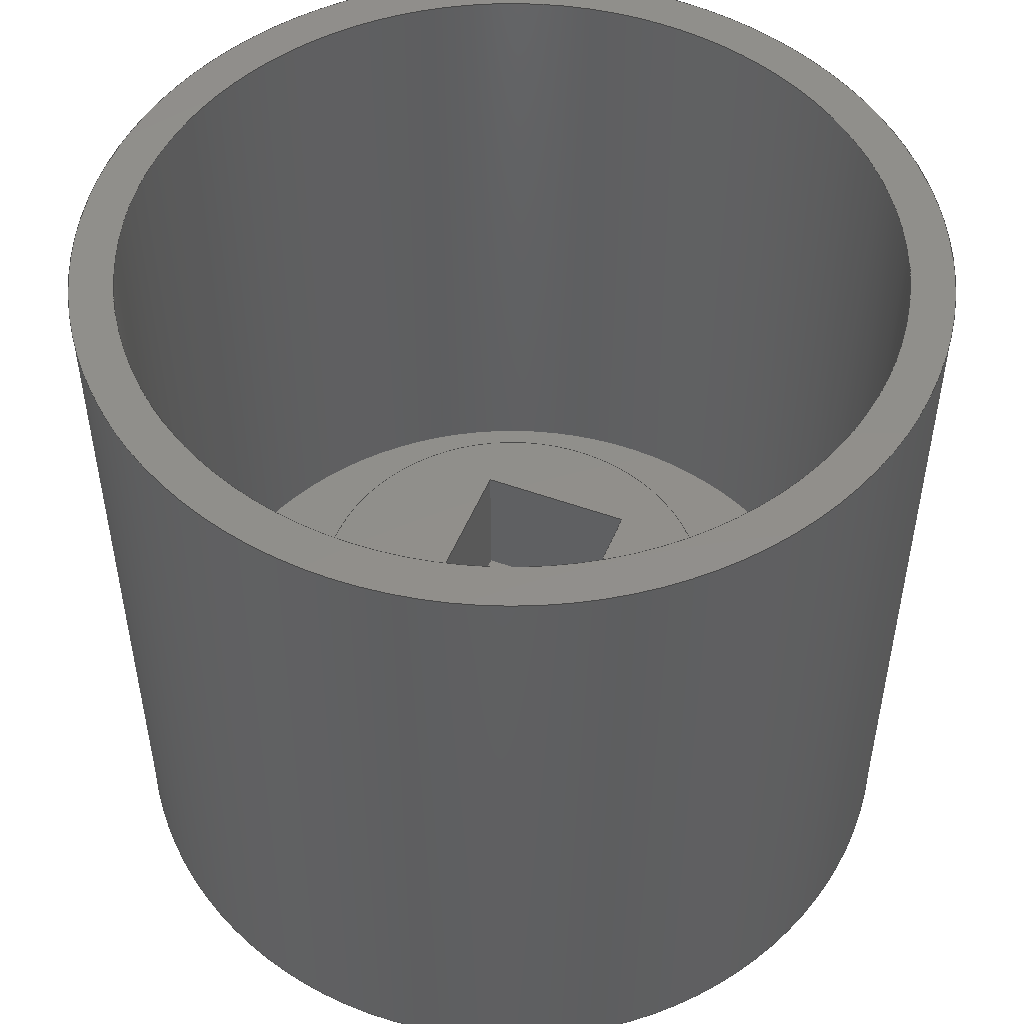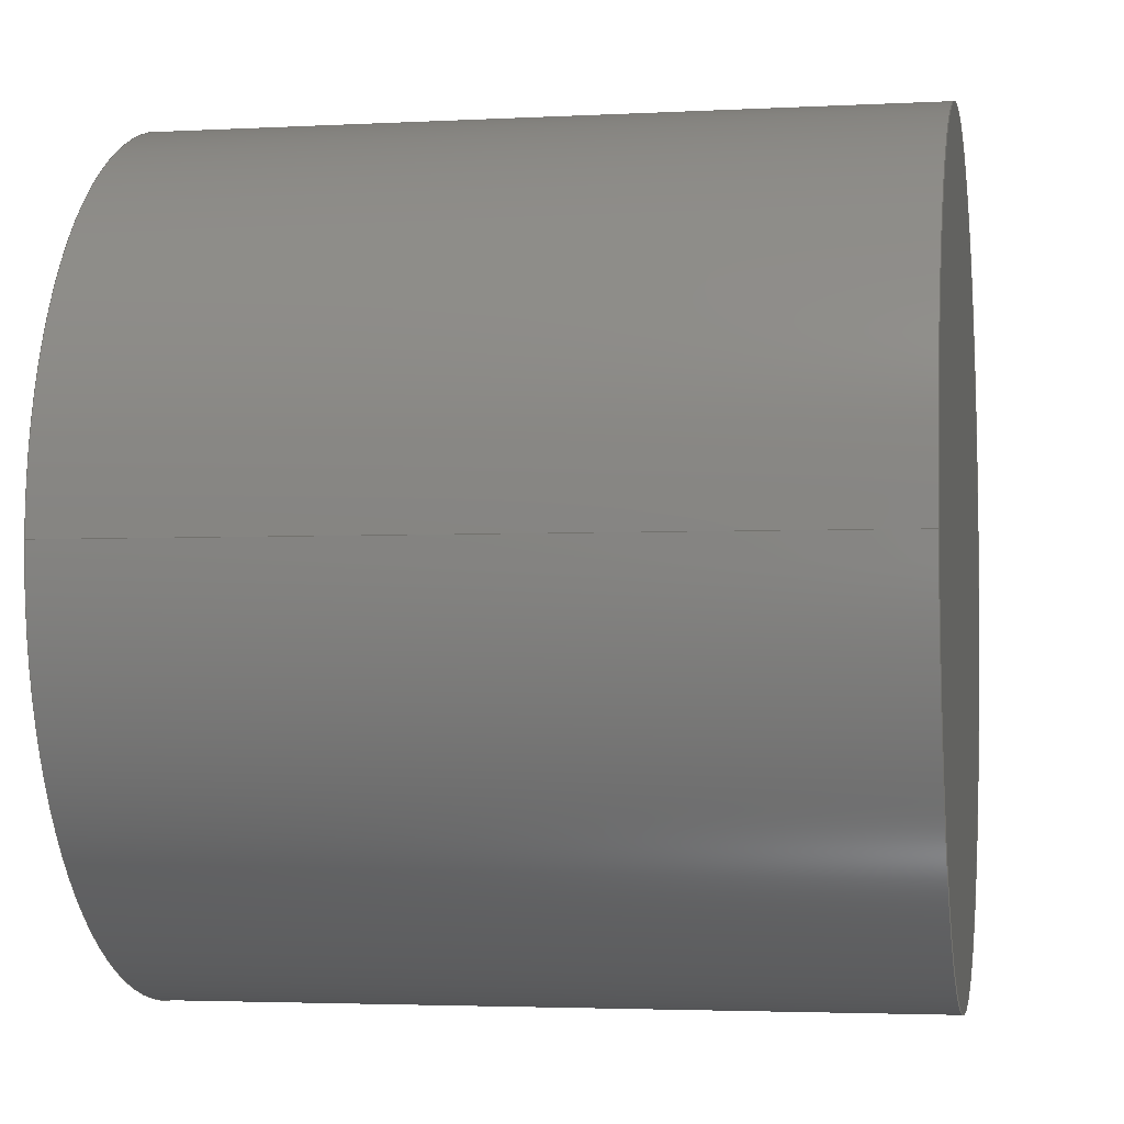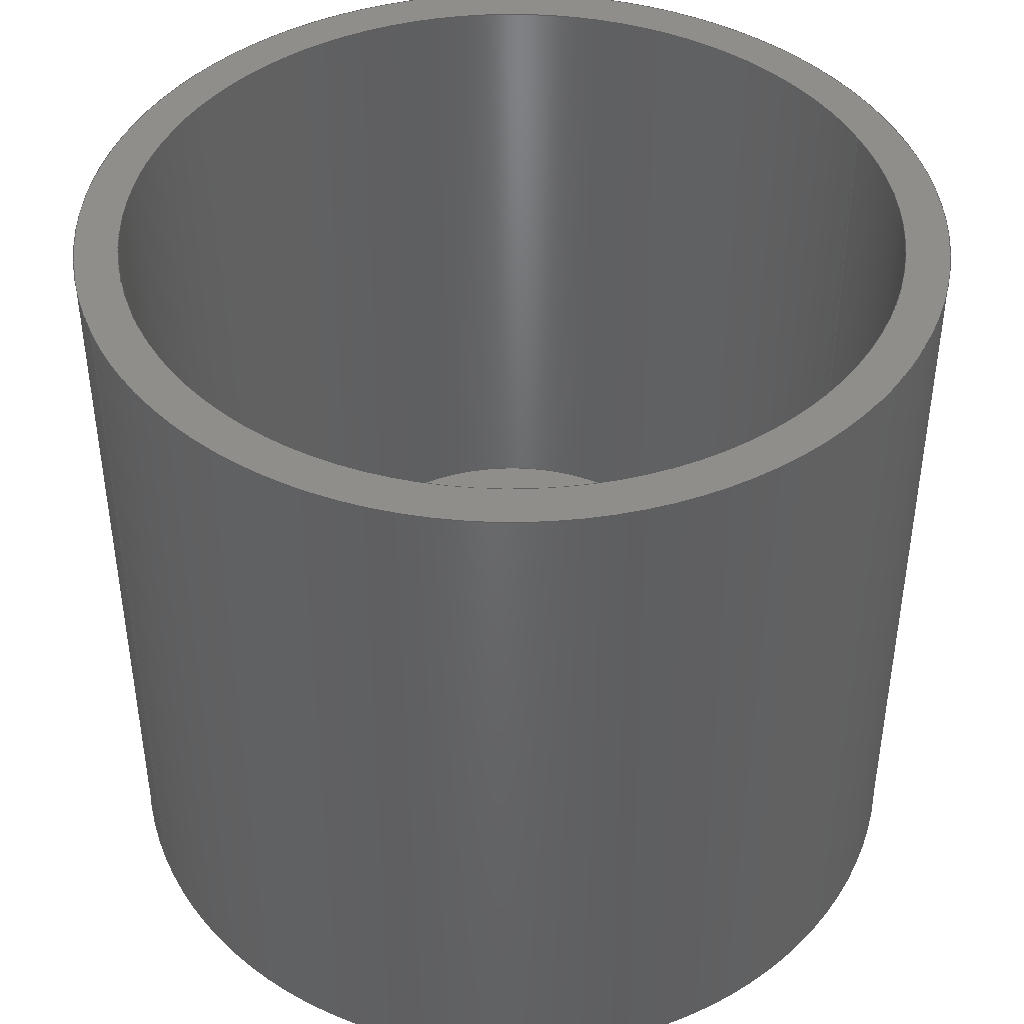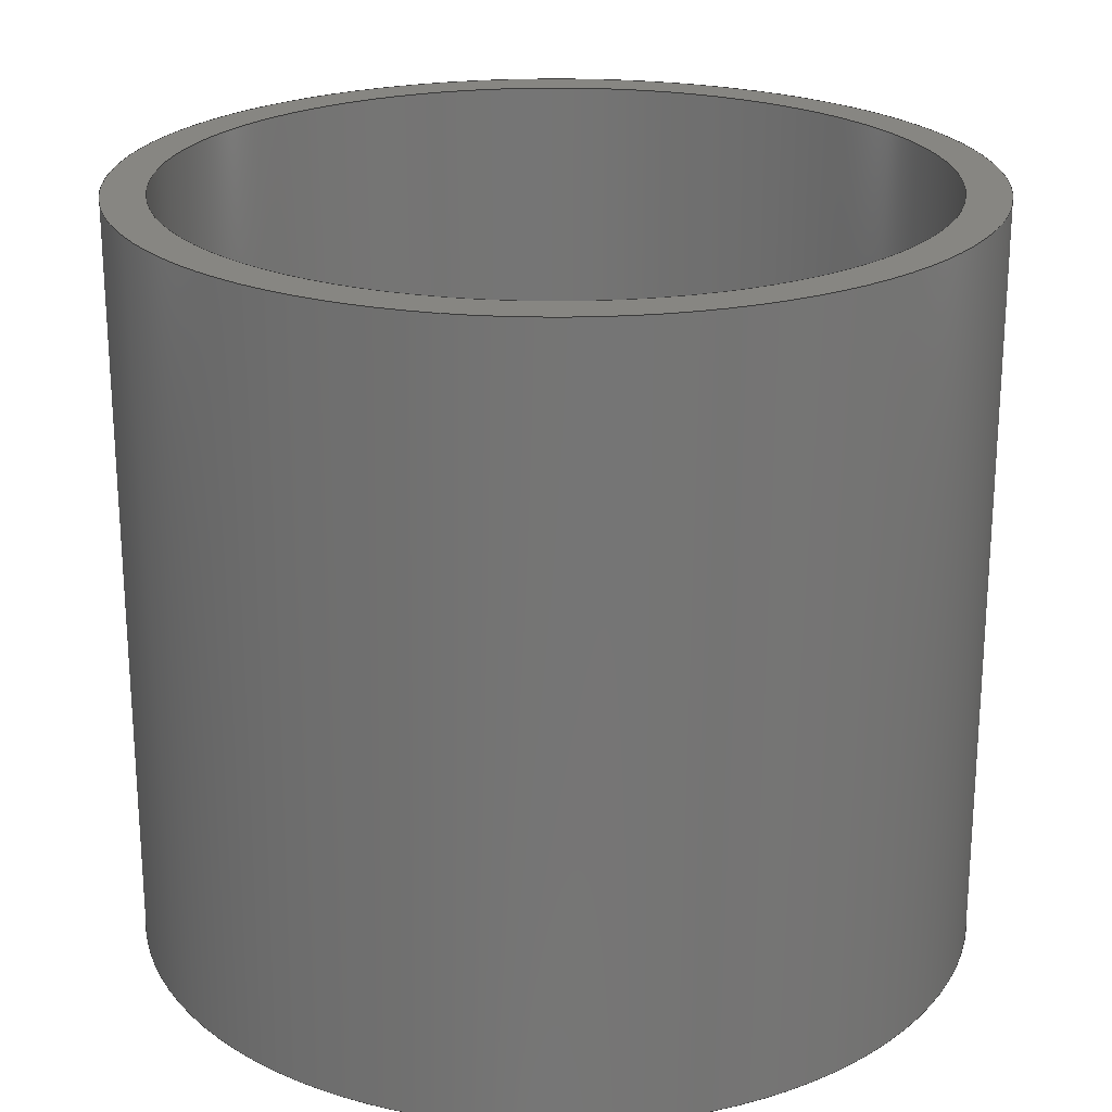
<metadata>
{"format":"step","ext":"step","renderer":"f3d","projection":"perspective","resolution":1024,"background":"white","views":[{"elev":50.1,"azim":111.8,"up":"+Y"},{"elev":-3.1,"azim":-79.6,"up":"+Z"},{"elev":42.9,"azim":-22.8,"up":"+Y"},{"elev":22.5,"azim":164.2,"up":"+Y"}]}
</metadata>
<code>
ISO-10303-21;
DATA;
#1=MECHANICAL_DESIGN_GEOMETRIC_PRESENTATION_REPRESENTATION('',(#4),#309);
#2=SHAPE_REPRESENTATION_RELATIONSHIP('SRR','None',#316,#3);
#3=ADVANCED_BREP_SHAPE_REPRESENTATION('',(#5),#308);
#4=STYLED_ITEM('',(#325),#5);
#5=MANIFOLD_SOLID_BREP('Body1',#173);
#6=FACE_BOUND('',#37,.T.);
#7=FACE_BOUND('',#40,.T.);
#8=FACE_BOUND('',#43,.T.);
#9=CIRCLE('',#193,5);
#10=CIRCLE('',#194,5);
#11=CIRCLE('',#197,9);
#12=CIRCLE('',#198,9);
#13=CIRCLE('',#201,10);
#14=CIRCLE('',#202,10);
#15=CYLINDRICAL_SURFACE('',#192,5);
#16=CYLINDRICAL_SURFACE('',#196,9);
#17=CYLINDRICAL_SURFACE('',#200,10);
#18=FACE_OUTER_BOUND('',#30,.T.);
#19=FACE_OUTER_BOUND('',#31,.T.);
#20=FACE_OUTER_BOUND('',#32,.T.);
#21=FACE_OUTER_BOUND('',#33,.T.);
#22=FACE_OUTER_BOUND('',#34,.T.);
#23=FACE_OUTER_BOUND('',#35,.T.);
#24=FACE_OUTER_BOUND('',#36,.T.);
#25=FACE_OUTER_BOUND('',#38,.T.);
#26=FACE_OUTER_BOUND('',#39,.T.);
#27=FACE_OUTER_BOUND('',#41,.T.);
#28=FACE_OUTER_BOUND('',#42,.T.);
#29=FACE_OUTER_BOUND('',#44,.T.);
#30=EDGE_LOOP('',(#110,#111,#112,#113));
#31=EDGE_LOOP('',(#114,#115,#116,#117));
#32=EDGE_LOOP('',(#118,#119,#120,#121));
#33=EDGE_LOOP('',(#122,#123,#124,#125));
#34=EDGE_LOOP('',(#126,#127,#128,#129));
#35=EDGE_LOOP('',(#130,#131,#132,#133));
#36=EDGE_LOOP('',(#134));
#37=EDGE_LOOP('',(#135,#136,#137,#138));
#38=EDGE_LOOP('',(#139,#140,#141,#142));
#39=EDGE_LOOP('',(#143));
#40=EDGE_LOOP('',(#144));
#41=EDGE_LOOP('',(#145,#146,#147,#148));
#42=EDGE_LOOP('',(#149));
#43=EDGE_LOOP('',(#150));
#44=EDGE_LOOP('',(#151));
#45=LINE('',#262,#60);
#46=LINE('',#264,#61);
#47=LINE('',#266,#62);
#48=LINE('',#267,#63);
#49=LINE('',#270,#64);
#50=LINE('',#272,#65);
#51=LINE('',#273,#66);
#52=LINE('',#276,#67);
#53=LINE('',#278,#68);
#54=LINE('',#279,#69);
#55=LINE('',#281,#70);
#56=LINE('',#282,#71);
#57=LINE('',#288,#72);
#58=LINE('',#295,#73);
#59=LINE('',#302,#74);
#60=VECTOR('',#209,1);
#61=VECTOR('',#210,1);
#62=VECTOR('',#211,1);
#63=VECTOR('',#212,1);
#64=VECTOR('',#215,1);
#65=VECTOR('',#216,1);
#66=VECTOR('',#217,1);
#67=VECTOR('',#220,1);
#68=VECTOR('',#221,1);
#69=VECTOR('',#222,1);
#70=VECTOR('',#225,1);
#71=VECTOR('',#226,1);
#72=VECTOR('',#233,5);
#73=VECTOR('',#242,9);
#74=VECTOR('',#251,10);
#75=VERTEX_POINT('',#260);
#76=VERTEX_POINT('',#261);
#77=VERTEX_POINT('',#263);
#78=VERTEX_POINT('',#265);
#79=VERTEX_POINT('',#269);
#80=VERTEX_POINT('',#271);
#81=VERTEX_POINT('',#275);
#82=VERTEX_POINT('',#277);
#83=VERTEX_POINT('',#285);
#84=VERTEX_POINT('',#287);
#85=VERTEX_POINT('',#292);
#86=VERTEX_POINT('',#294);
#87=VERTEX_POINT('',#299);
#88=VERTEX_POINT('',#301);
#89=EDGE_CURVE('',#75,#76,#45,.T.);
#90=EDGE_CURVE('',#75,#77,#46,.T.);
#91=EDGE_CURVE('',#77,#78,#47,.T.);
#92=EDGE_CURVE('',#76,#78,#48,.T.);
#93=EDGE_CURVE('',#79,#75,#49,.T.);
#94=EDGE_CURVE('',#79,#80,#50,.T.);
#95=EDGE_CURVE('',#80,#77,#51,.T.);
#96=EDGE_CURVE('',#81,#79,#52,.T.);
#97=EDGE_CURVE('',#81,#82,#53,.T.);
#98=EDGE_CURVE('',#82,#80,#54,.T.);
#99=EDGE_CURVE('',#76,#81,#55,.T.);
#100=EDGE_CURVE('',#78,#82,#56,.T.);
#101=EDGE_CURVE('',#83,#83,#9,.T.);
#102=EDGE_CURVE('',#83,#84,#57,.T.);
#103=EDGE_CURVE('',#84,#84,#10,.T.);
#104=EDGE_CURVE('',#85,#85,#11,.T.);
#105=EDGE_CURVE('',#85,#86,#58,.T.);
#106=EDGE_CURVE('',#86,#86,#12,.T.);
#107=EDGE_CURVE('',#87,#87,#13,.T.);
#108=EDGE_CURVE('',#87,#88,#59,.T.);
#109=EDGE_CURVE('',#88,#88,#14,.T.);
#110=ORIENTED_EDGE('',*,*,#89,.F.);
#111=ORIENTED_EDGE('',*,*,#90,.T.);
#112=ORIENTED_EDGE('',*,*,#91,.T.);
#113=ORIENTED_EDGE('',*,*,#92,.F.);
#114=ORIENTED_EDGE('',*,*,#93,.F.);
#115=ORIENTED_EDGE('',*,*,#94,.T.);
#116=ORIENTED_EDGE('',*,*,#95,.T.);
#117=ORIENTED_EDGE('',*,*,#90,.F.);
#118=ORIENTED_EDGE('',*,*,#96,.F.);
#119=ORIENTED_EDGE('',*,*,#97,.T.);
#120=ORIENTED_EDGE('',*,*,#98,.T.);
#121=ORIENTED_EDGE('',*,*,#94,.F.);
#122=ORIENTED_EDGE('',*,*,#99,.F.);
#123=ORIENTED_EDGE('',*,*,#92,.T.);
#124=ORIENTED_EDGE('',*,*,#100,.T.);
#125=ORIENTED_EDGE('',*,*,#97,.F.);
#126=ORIENTED_EDGE('',*,*,#100,.F.);
#127=ORIENTED_EDGE('',*,*,#91,.F.);
#128=ORIENTED_EDGE('',*,*,#95,.F.);
#129=ORIENTED_EDGE('',*,*,#98,.F.);
#130=ORIENTED_EDGE('',*,*,#101,.F.);
#131=ORIENTED_EDGE('',*,*,#102,.T.);
#132=ORIENTED_EDGE('',*,*,#103,.F.);
#133=ORIENTED_EDGE('',*,*,#102,.F.);
#134=ORIENTED_EDGE('',*,*,#101,.T.);
#135=ORIENTED_EDGE('',*,*,#89,.T.);
#136=ORIENTED_EDGE('',*,*,#99,.T.);
#137=ORIENTED_EDGE('',*,*,#96,.T.);
#138=ORIENTED_EDGE('',*,*,#93,.T.);
#139=ORIENTED_EDGE('',*,*,#104,.F.);
#140=ORIENTED_EDGE('',*,*,#105,.T.);
#141=ORIENTED_EDGE('',*,*,#106,.T.);
#142=ORIENTED_EDGE('',*,*,#105,.F.);
#143=ORIENTED_EDGE('',*,*,#106,.F.);
#144=ORIENTED_EDGE('',*,*,#103,.T.);
#145=ORIENTED_EDGE('',*,*,#107,.F.);
#146=ORIENTED_EDGE('',*,*,#108,.T.);
#147=ORIENTED_EDGE('',*,*,#109,.T.);
#148=ORIENTED_EDGE('',*,*,#108,.F.);
#149=ORIENTED_EDGE('',*,*,#107,.T.);
#150=ORIENTED_EDGE('',*,*,#104,.T.);
#151=ORIENTED_EDGE('',*,*,#109,.F.);
#152=PLANE('',#187);
#153=PLANE('',#188);
#154=PLANE('',#189);
#155=PLANE('',#190);
#156=PLANE('',#191);
#157=PLANE('',#195);
#158=PLANE('',#199);
#159=PLANE('',#203);
#160=PLANE('',#204);
#161=ADVANCED_FACE('',(#18),#152,.F.);
#162=ADVANCED_FACE('',(#19),#153,.F.);
#163=ADVANCED_FACE('',(#20),#154,.F.);
#164=ADVANCED_FACE('',(#21),#155,.F.);
#165=ADVANCED_FACE('',(#22),#156,.F.);
#166=ADVANCED_FACE('',(#23),#15,.T.);
#167=ADVANCED_FACE('',(#24,#6),#157,.T.);
#168=ADVANCED_FACE('',(#25),#16,.F.);
#169=ADVANCED_FACE('',(#26,#7),#158,.T.);
#170=ADVANCED_FACE('',(#27),#17,.T.);
#171=ADVANCED_FACE('',(#28,#8),#159,.T.);
#172=ADVANCED_FACE('',(#29),#160,.F.);
#173=CLOSED_SHELL('',(#161,#162,#163,#164,#165,#166,#167,#168,#169,#170,
#171,#172));
#174=DERIVED_UNIT_ELEMENT(#176,1);
#175=DERIVED_UNIT_ELEMENT(#311,3);
#176=(
MASS_UNIT()
NAMED_UNIT(*)
SI_UNIT(.KILO.,.GRAM.)
);
#177=DERIVED_UNIT((#174,#175));
#178=MEASURE_REPRESENTATION_ITEM('density measure',
POSITIVE_RATIO_MEASURE(7850),#177);
#179=PROPERTY_DEFINITION_REPRESENTATION(#184,#181);
#180=PROPERTY_DEFINITION_REPRESENTATION(#185,#182);
#181=REPRESENTATION('material name',(#183),#308);
#182=REPRESENTATION('density',(#178),#308);
#183=DESCRIPTIVE_REPRESENTATION_ITEM('Steel','Steel');
#184=PROPERTY_DEFINITION('material property','material name',#318);
#185=PROPERTY_DEFINITION('material property','density of part',#318);
#186=AXIS2_PLACEMENT_3D('placement',#258,#205,#206);
#187=AXIS2_PLACEMENT_3D('',#259,#207,#208);
#188=AXIS2_PLACEMENT_3D('',#268,#213,#214);
#189=AXIS2_PLACEMENT_3D('',#274,#218,#219);
#190=AXIS2_PLACEMENT_3D('',#280,#223,#224);
#191=AXIS2_PLACEMENT_3D('',#283,#227,#228);
#192=AXIS2_PLACEMENT_3D('',#284,#229,#230);
#193=AXIS2_PLACEMENT_3D('',#286,#231,#232);
#194=AXIS2_PLACEMENT_3D('',#289,#234,#235);
#195=AXIS2_PLACEMENT_3D('',#290,#236,#237);
#196=AXIS2_PLACEMENT_3D('',#291,#238,#239);
#197=AXIS2_PLACEMENT_3D('',#293,#240,#241);
#198=AXIS2_PLACEMENT_3D('',#296,#243,#244);
#199=AXIS2_PLACEMENT_3D('',#297,#245,#246);
#200=AXIS2_PLACEMENT_3D('',#298,#247,#248);
#201=AXIS2_PLACEMENT_3D('',#300,#249,#250);
#202=AXIS2_PLACEMENT_3D('',#303,#252,#253);
#203=AXIS2_PLACEMENT_3D('',#304,#254,#255);
#204=AXIS2_PLACEMENT_3D('',#305,#256,#257);
#205=DIRECTION('axis',(0,0,1));
#206=DIRECTION('refdir',(1,0,0));
#207=DIRECTION('center_axis',(-1,0,0));
#208=DIRECTION('ref_axis',(0,0,-1));
#209=DIRECTION('',(0,0,-1));
#210=DIRECTION('',(0,-1,0));
#211=DIRECTION('',(0,0,-1));
#212=DIRECTION('',(0,-1,0));
#213=DIRECTION('center_axis',(0,0,1));
#214=DIRECTION('ref_axis',(-1,0,0));
#215=DIRECTION('',(-1,0,0));
#216=DIRECTION('',(0,-1,0));
#217=DIRECTION('',(-1,0,0));
#218=DIRECTION('center_axis',(1,0,0));
#219=DIRECTION('ref_axis',(0,0,1));
#220=DIRECTION('',(0,0,1));
#221=DIRECTION('',(0,-1,0));
#222=DIRECTION('',(0,0,1));
#223=DIRECTION('center_axis',(0,0,-1));
#224=DIRECTION('ref_axis',(1,0,0));
#225=DIRECTION('',(1,0,0));
#226=DIRECTION('',(1,0,0));
#227=DIRECTION('center_axis',(0,-1,0));
#228=DIRECTION('ref_axis',(0,0,-1));
#229=DIRECTION('center_axis',(0,1,0));
#230=DIRECTION('ref_axis',(-1,0,0));
#231=DIRECTION('center_axis',(0,1,0));
#232=DIRECTION('ref_axis',(-1,0,0));
#233=DIRECTION('',(0,-1,0));
#234=DIRECTION('center_axis',(0,-1,0));
#235=DIRECTION('ref_axis',(-1,0,0));
#236=DIRECTION('center_axis',(0,1,0));
#237=DIRECTION('ref_axis',(-1,0,0));
#238=DIRECTION('center_axis',(0,-1,0));
#239=DIRECTION('ref_axis',(-1,0,0));
#240=DIRECTION('center_axis',(0,-1,0));
#241=DIRECTION('ref_axis',(-1,0,0));
#242=DIRECTION('',(0,-1,0));
#243=DIRECTION('center_axis',(0,-1,0));
#244=DIRECTION('ref_axis',(-1,0,0));
#245=DIRECTION('center_axis',(0,1,0));
#246=DIRECTION('ref_axis',(-1,0,0));
#247=DIRECTION('center_axis',(0,1,0));
#248=DIRECTION('ref_axis',(1,0,0));
#249=DIRECTION('center_axis',(0,1,0));
#250=DIRECTION('ref_axis',(1,0,0));
#251=DIRECTION('',(0,-1,0));
#252=DIRECTION('center_axis',(0,1,0));
#253=DIRECTION('ref_axis',(1,0,0));
#254=DIRECTION('center_axis',(0,1,0));
#255=DIRECTION('ref_axis',(1,0,0));
#256=DIRECTION('center_axis',(0,1,0));
#257=DIRECTION('ref_axis',(1,0,0));
#258=CARTESIAN_POINT('',(0,0,0));
#259=CARTESIAN_POINT('Origin',(-3.175,6,1.905));
#260=CARTESIAN_POINT('',(-3.175,6,1.905));
#261=CARTESIAN_POINT('',(-3.175,6,-1.905));
#262=CARTESIAN_POINT('',(-3.175,6,0.9525));
#263=CARTESIAN_POINT('',(-3.175,2.5,1.905));
#264=CARTESIAN_POINT('',(-3.175,6,1.905));
#265=CARTESIAN_POINT('',(-3.175,2.5,-1.905));
#266=CARTESIAN_POINT('',(-3.175,2.5,1.905));
#267=CARTESIAN_POINT('',(-3.175,6,-1.905));
#268=CARTESIAN_POINT('Origin',(3.175,6,1.905));
#269=CARTESIAN_POINT('',(3.175,6,1.905));
#270=CARTESIAN_POINT('',(1.587,6,1.905));
#271=CARTESIAN_POINT('',(3.175,2.5,1.905));
#272=CARTESIAN_POINT('',(3.175,6,1.905));
#273=CARTESIAN_POINT('',(3.175,2.5,1.905));
#274=CARTESIAN_POINT('Origin',(3.175,6,-1.905));
#275=CARTESIAN_POINT('',(3.175,6,-1.905));
#276=CARTESIAN_POINT('',(3.175,6,-0.9525));
#277=CARTESIAN_POINT('',(3.175,2.5,-1.905));
#278=CARTESIAN_POINT('',(3.175,6,-1.905));
#279=CARTESIAN_POINT('',(3.175,2.5,-1.905));
#280=CARTESIAN_POINT('Origin',(-3.175,6,-1.905));
#281=CARTESIAN_POINT('',(-1.587,6,-1.905));
#282=CARTESIAN_POINT('',(-3.175,2.5,-1.905));
#283=CARTESIAN_POINT('Origin',(0,2.5,0));
#284=CARTESIAN_POINT('Origin',(0,2,0));
#285=CARTESIAN_POINT('',(5,6,-6.123e-16));
#286=CARTESIAN_POINT('Origin',(0,6,0));
#287=CARTESIAN_POINT('',(5,2,-6.123e-16));
#288=CARTESIAN_POINT('',(5,2,-6.123e-16));
#289=CARTESIAN_POINT('Origin',(0,2,0));
#290=CARTESIAN_POINT('Origin',(0,6,0));
#291=CARTESIAN_POINT('Origin',(0,18,0));
#292=CARTESIAN_POINT('',(9,18,-1.102e-15));
#293=CARTESIAN_POINT('Origin',(0,18,0));
#294=CARTESIAN_POINT('',(9,2,-1.102e-15));
#295=CARTESIAN_POINT('',(9,18,1.102e-15));
#296=CARTESIAN_POINT('Origin',(0,2,0));
#297=CARTESIAN_POINT('Origin',(0,2,0));
#298=CARTESIAN_POINT('Origin',(0,0,0));
#299=CARTESIAN_POINT('',(-10,18,1.225e-15));
#300=CARTESIAN_POINT('Origin',(0,18,0));
#301=CARTESIAN_POINT('',(-10,0,1.225e-15));
#302=CARTESIAN_POINT('',(-10,0,1.225e-15));
#303=CARTESIAN_POINT('Origin',(0,0,0));
#304=CARTESIAN_POINT('Origin',(0,18,0));
#305=CARTESIAN_POINT('Origin',(0,0,0));
#306=UNCERTAINTY_MEASURE_WITH_UNIT(LENGTH_MEASURE(0.001),#310,
'DISTANCE_ACCURACY_VALUE',
'Maximum model space distance between geometric entities at asserted c
onnectivities');
#307=UNCERTAINTY_MEASURE_WITH_UNIT(LENGTH_MEASURE(0.001),#310,
'DISTANCE_ACCURACY_VALUE',
'Maximum model space distance between geometric entities at asserted c
onnectivities');
#308=(
GEOMETRIC_REPRESENTATION_CONTEXT(3)
GLOBAL_UNCERTAINTY_ASSIGNED_CONTEXT((#306))
GLOBAL_UNIT_ASSIGNED_CONTEXT((#310,#312,#313))
REPRESENTATION_CONTEXT('','3D')
);
#309=(
GEOMETRIC_REPRESENTATION_CONTEXT(3)
GLOBAL_UNCERTAINTY_ASSIGNED_CONTEXT((#307))
GLOBAL_UNIT_ASSIGNED_CONTEXT((#310,#312,#313))
REPRESENTATION_CONTEXT('','3D')
);
#310=(
LENGTH_UNIT()
NAMED_UNIT(*)
SI_UNIT(.CENTI.,.METRE.)
);
#311=(
LENGTH_UNIT()
NAMED_UNIT(*)
SI_UNIT($,.METRE.)
);
#312=(
NAMED_UNIT(*)
PLANE_ANGLE_UNIT()
SI_UNIT($,.RADIAN.)
);
#313=(
NAMED_UNIT(*)
SI_UNIT($,.STERADIAN.)
SOLID_ANGLE_UNIT()
);
#314=SHAPE_DEFINITION_REPRESENTATION(#315,#316);
#315=PRODUCT_DEFINITION_SHAPE('',$,#318);
#316=SHAPE_REPRESENTATION('',(#186),#308);
#317=PRODUCT_DEFINITION_CONTEXT('part definition',#322,'design');
#318=PRODUCT_DEFINITION('Cylinder','Cylinder',#319,#317);
#319=PRODUCT_DEFINITION_FORMATION('',$,#324);
#320=PRODUCT_RELATED_PRODUCT_CATEGORY('Cylinder','Cylinder',(#324));
#321=APPLICATION_PROTOCOL_DEFINITION('international standard',
'automotive_design',2009,#322);
#322=APPLICATION_CONTEXT(
'Core Data for Automotive Mechanical Design Process');
#323=PRODUCT_CONTEXT('part definition',#322,'mechanical');
#324=PRODUCT('Cylinder','Cylinder',$,(#323));
#325=PRESENTATION_STYLE_ASSIGNMENT((#326));
#326=SURFACE_STYLE_USAGE(.BOTH.,#327);
#327=SURFACE_SIDE_STYLE('',(#328));
#328=SURFACE_STYLE_FILL_AREA(#329);
#329=FILL_AREA_STYLE('Plastic - Matte (Gray)',(#330));
#330=FILL_AREA_STYLE_COLOUR('Plastic - Matte (Gray)',#331);
#331=COLOUR_RGB('Plastic - Matte (Gray)',0.702,0.702,
0.702);
ENDSEC;
END-ISO-10303-21;

</code>
